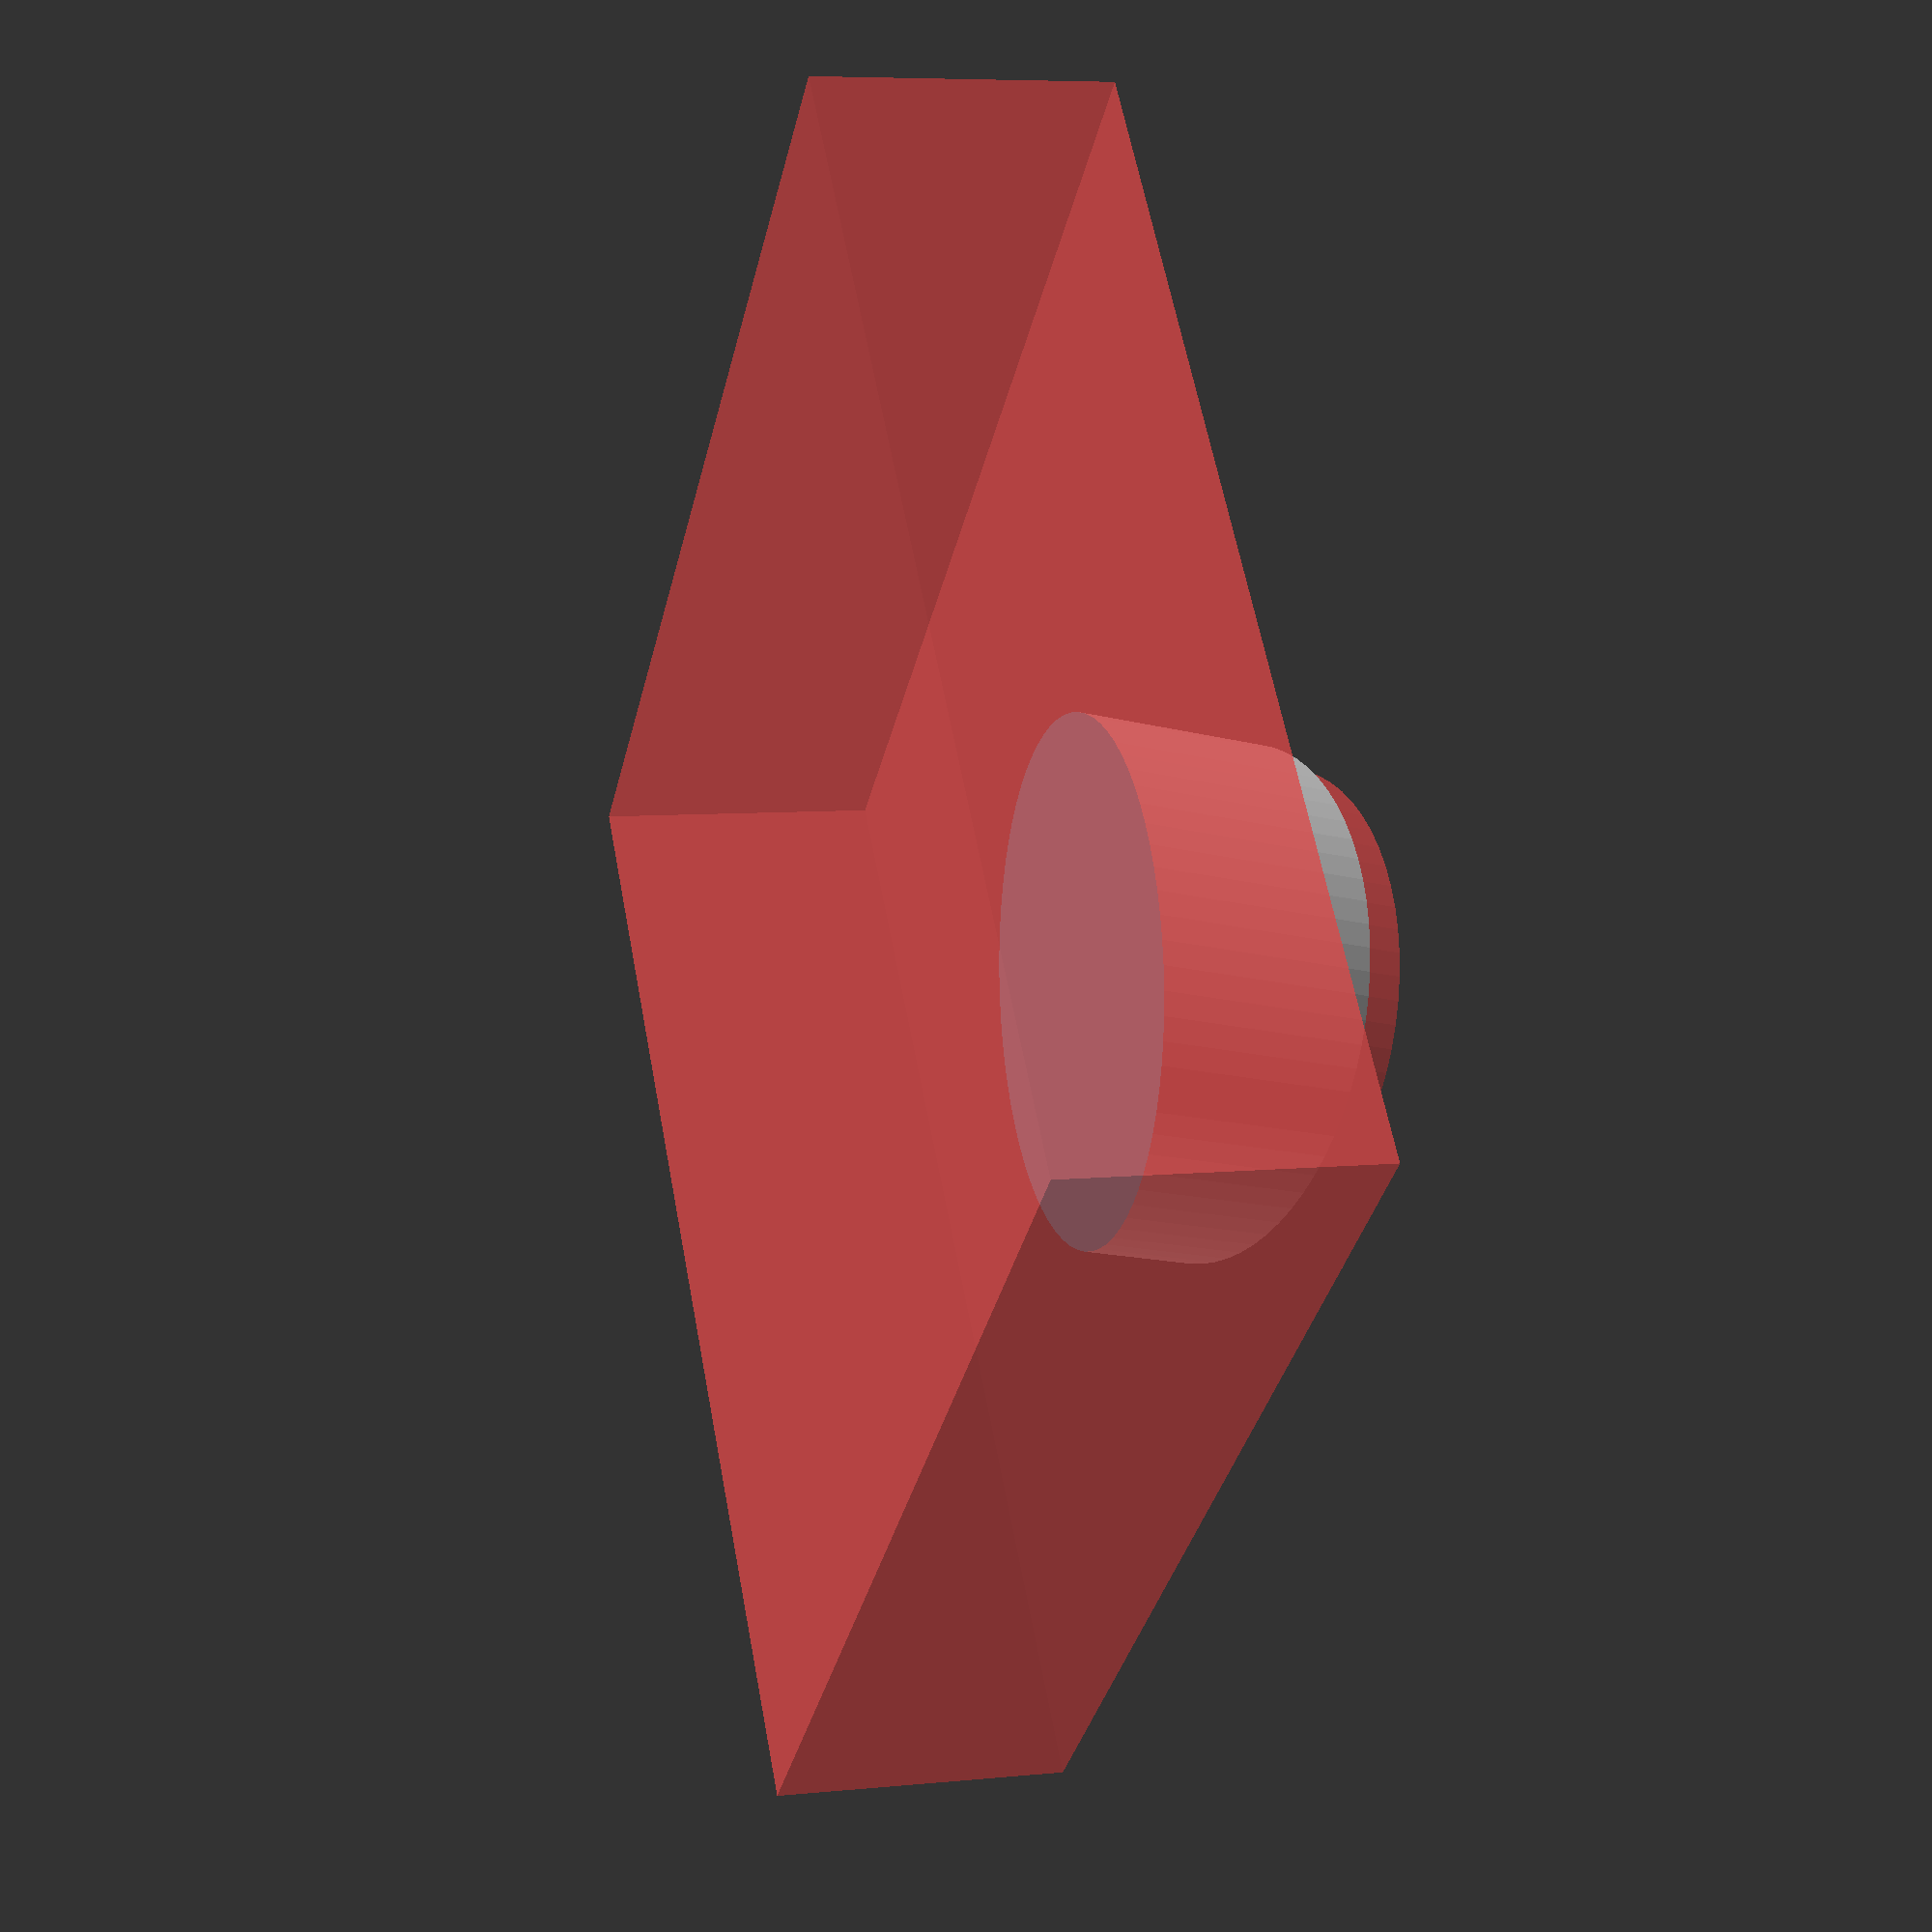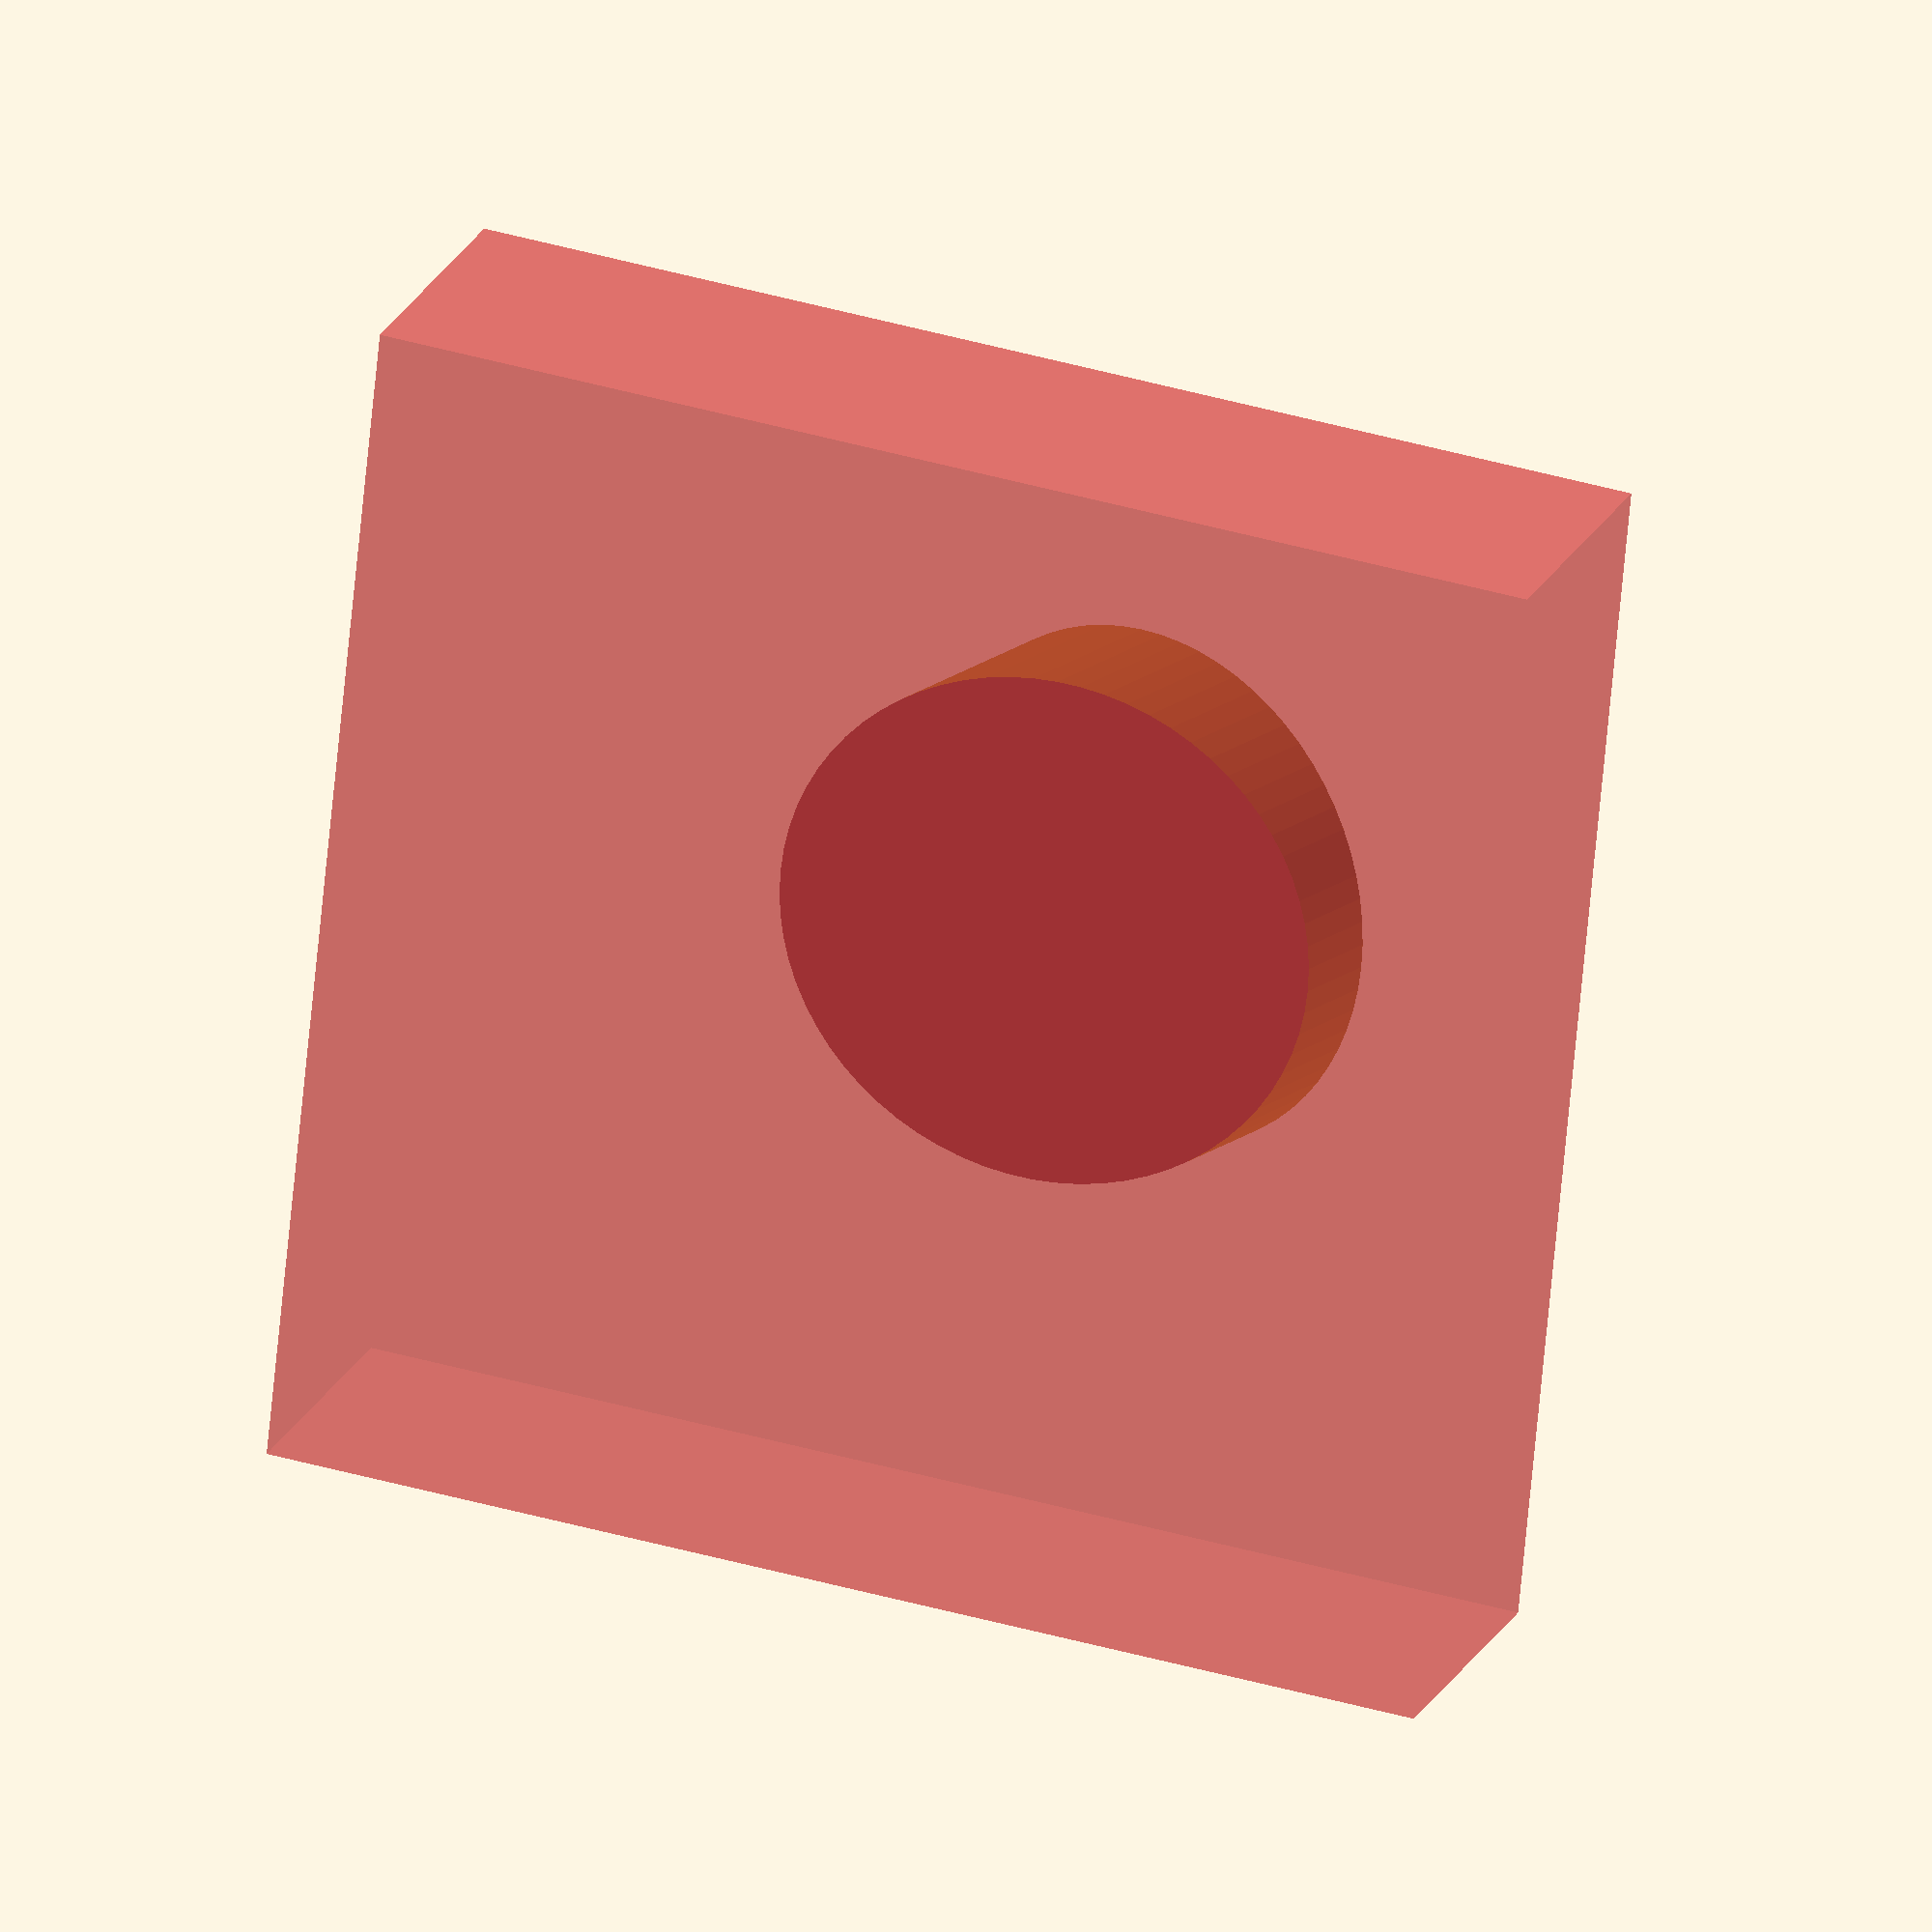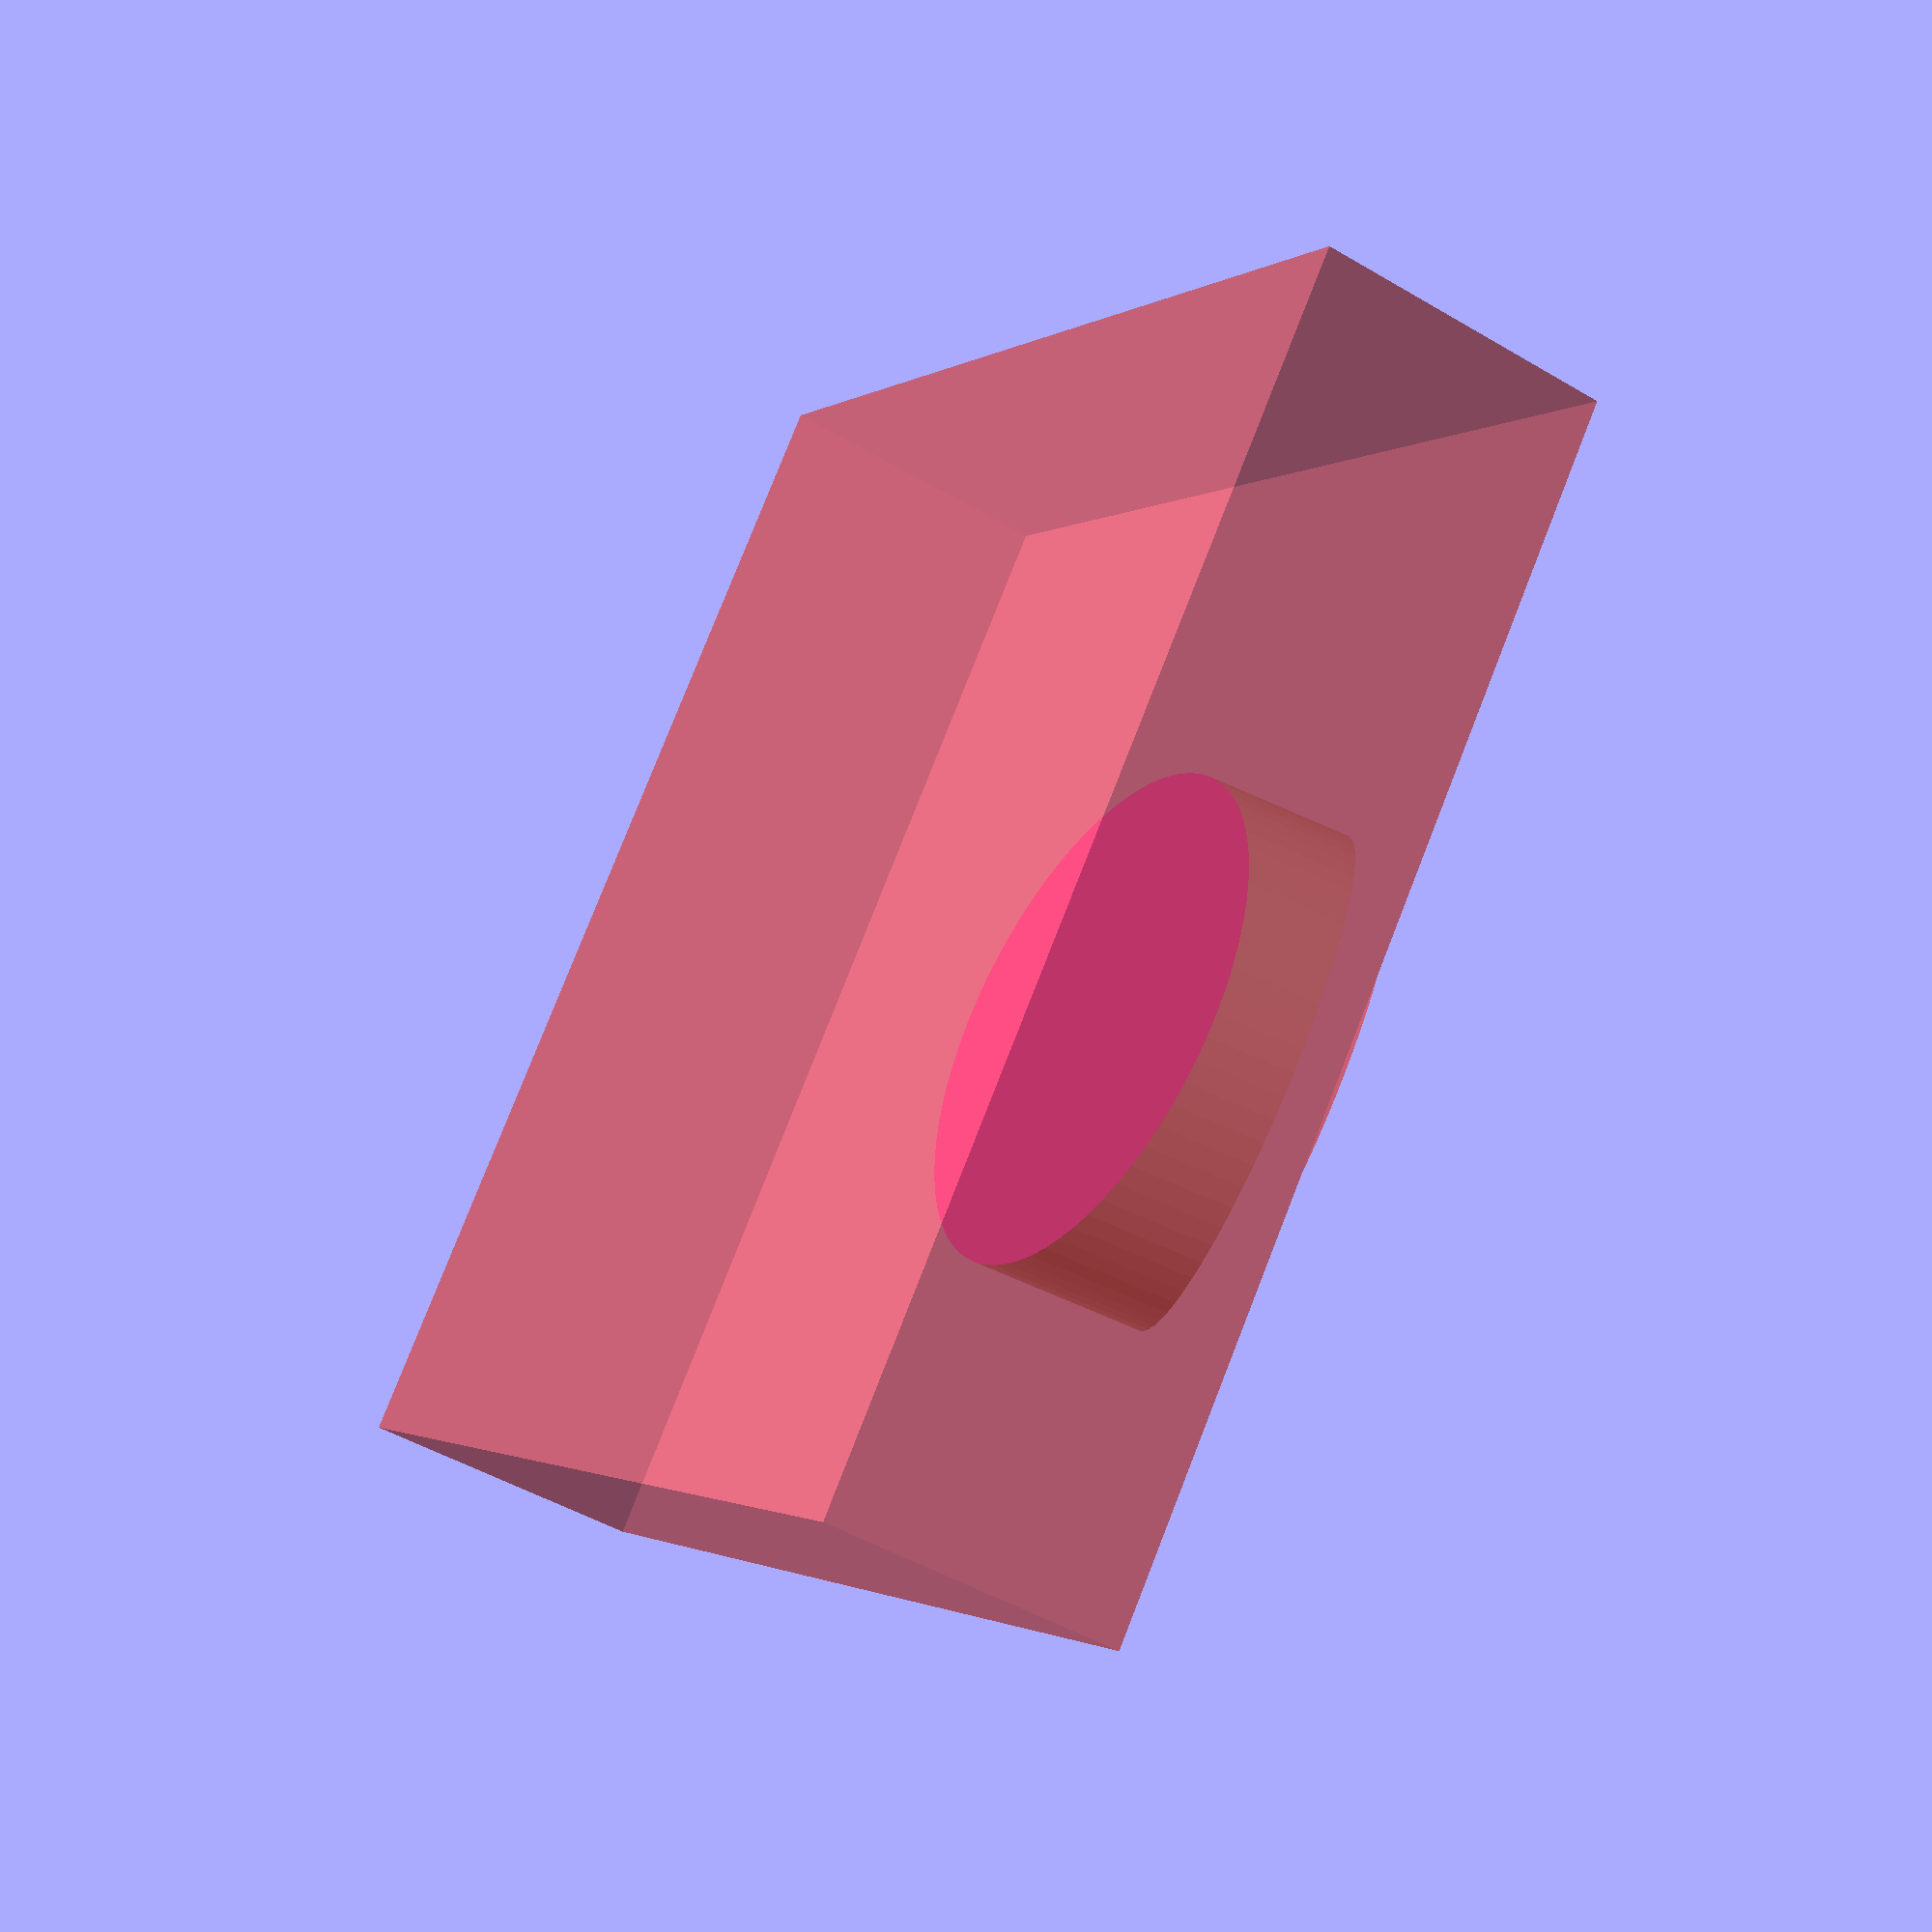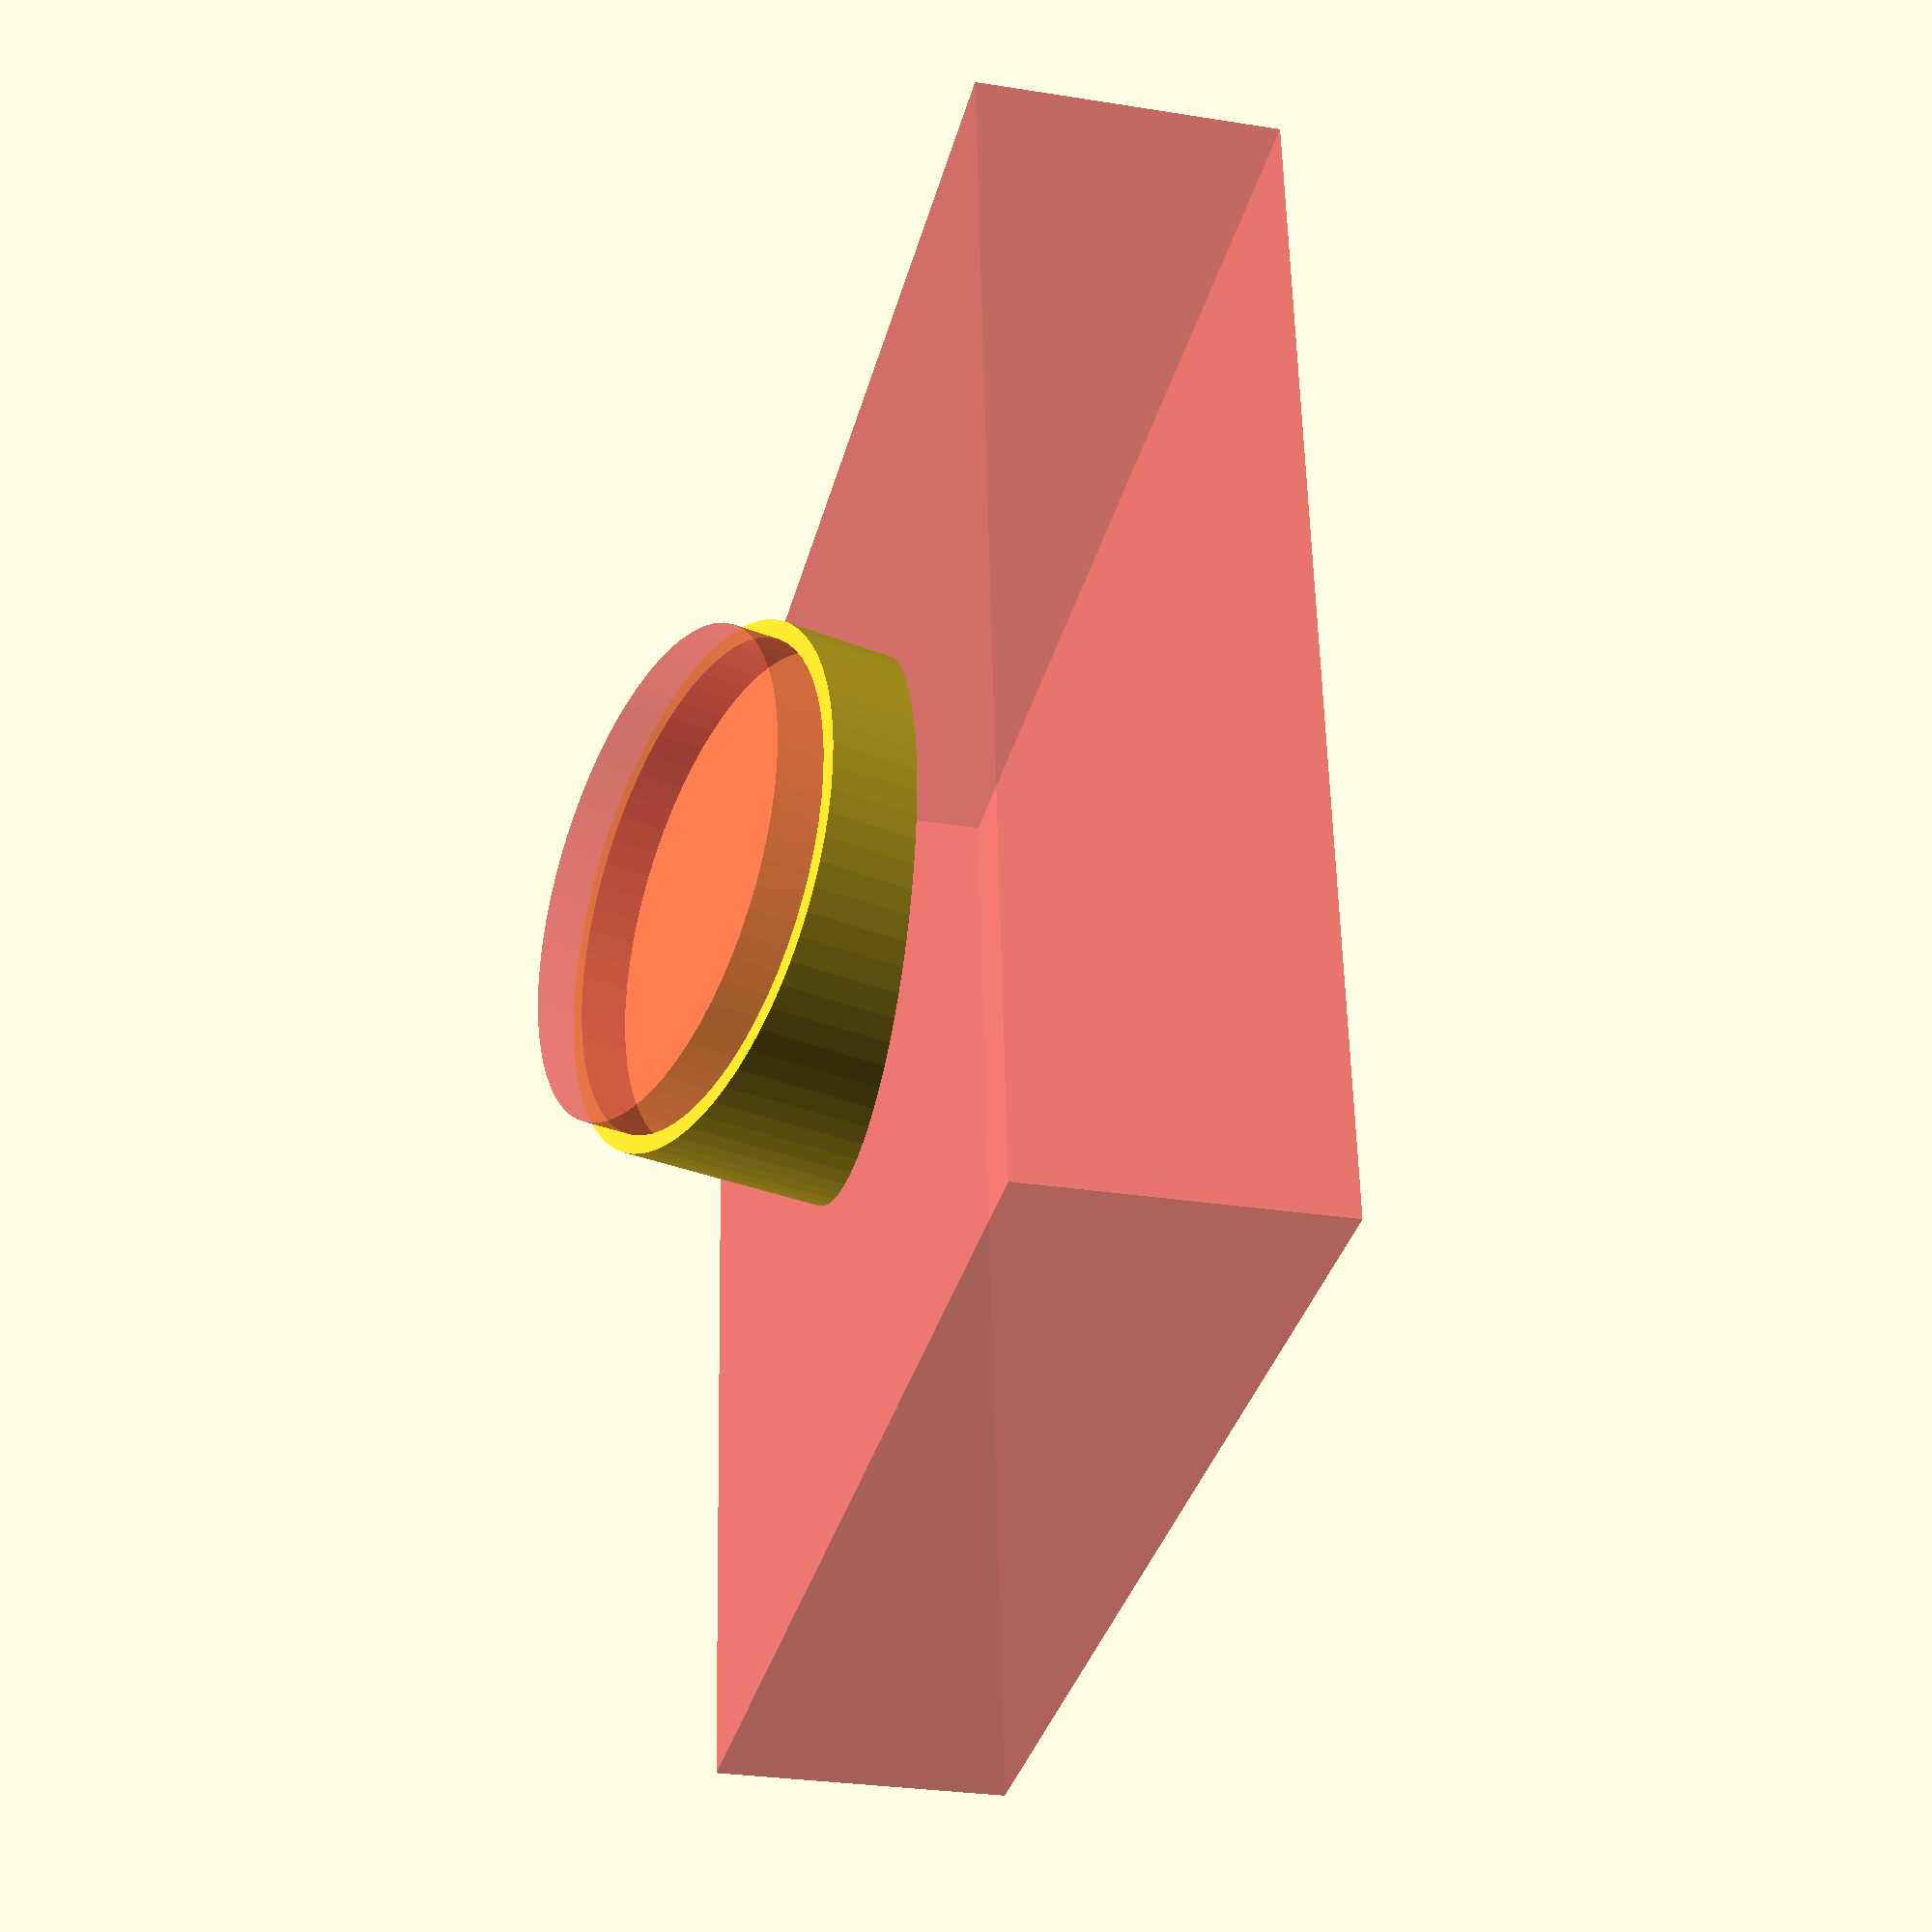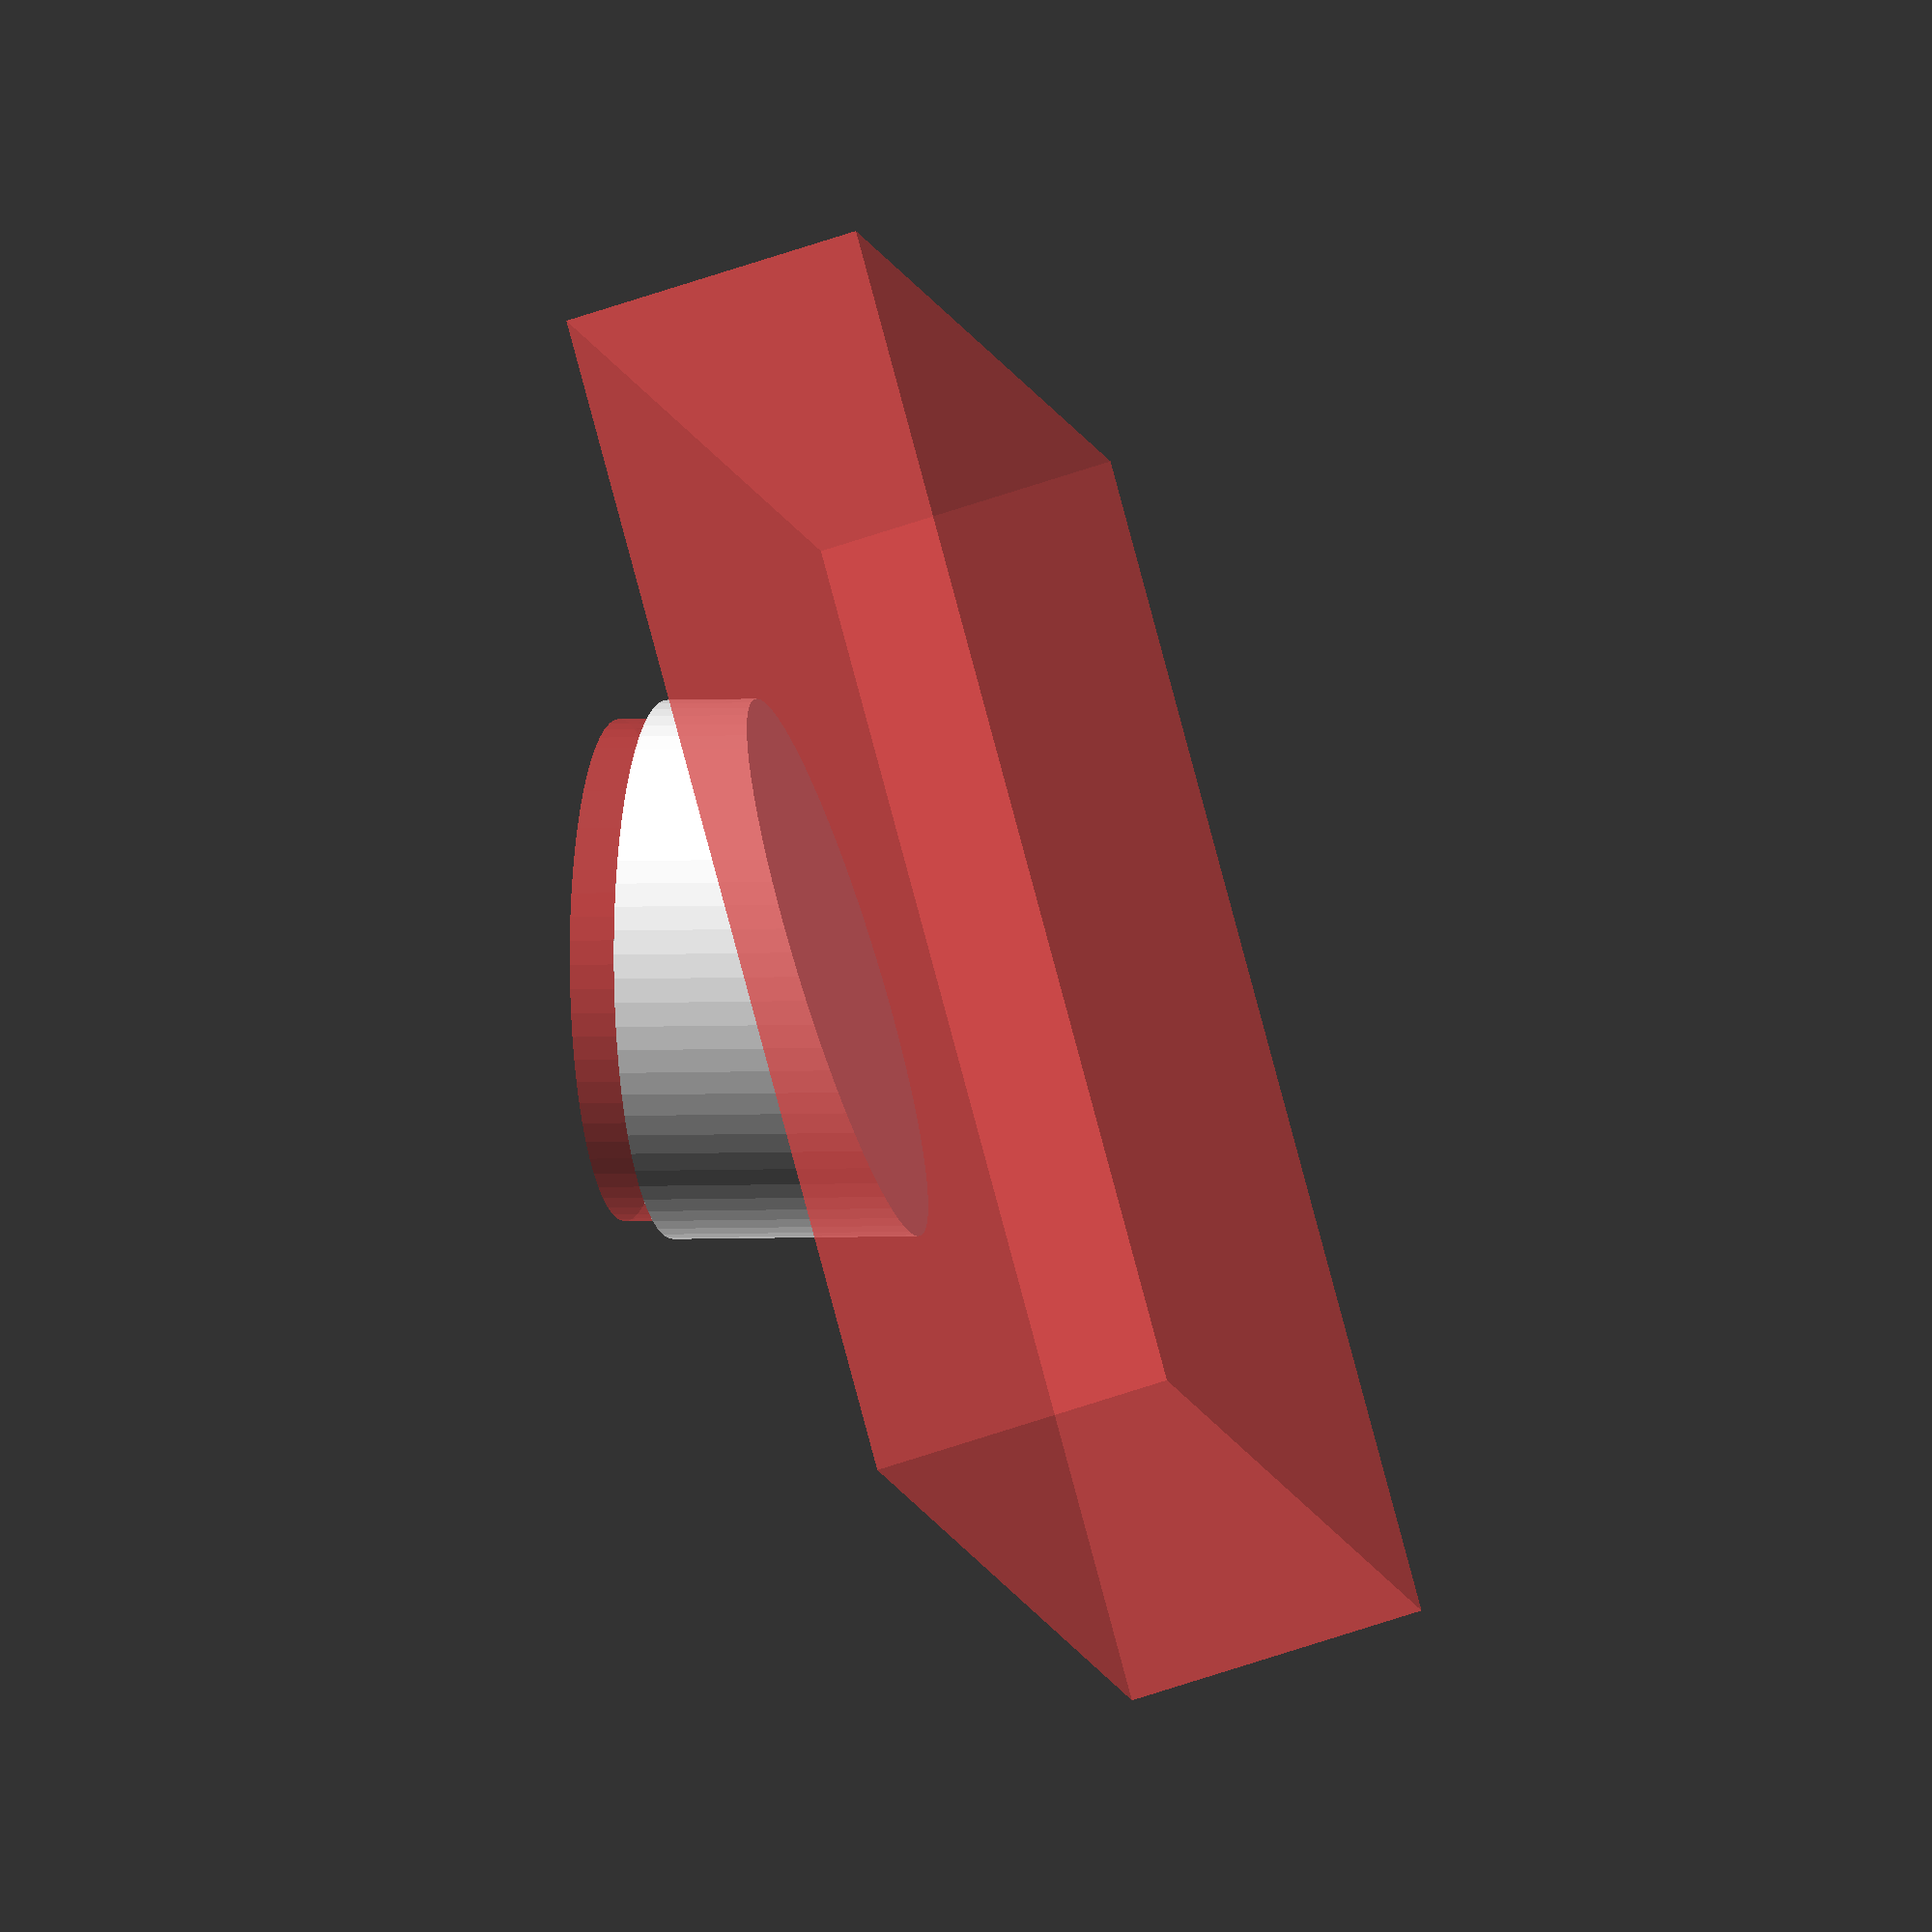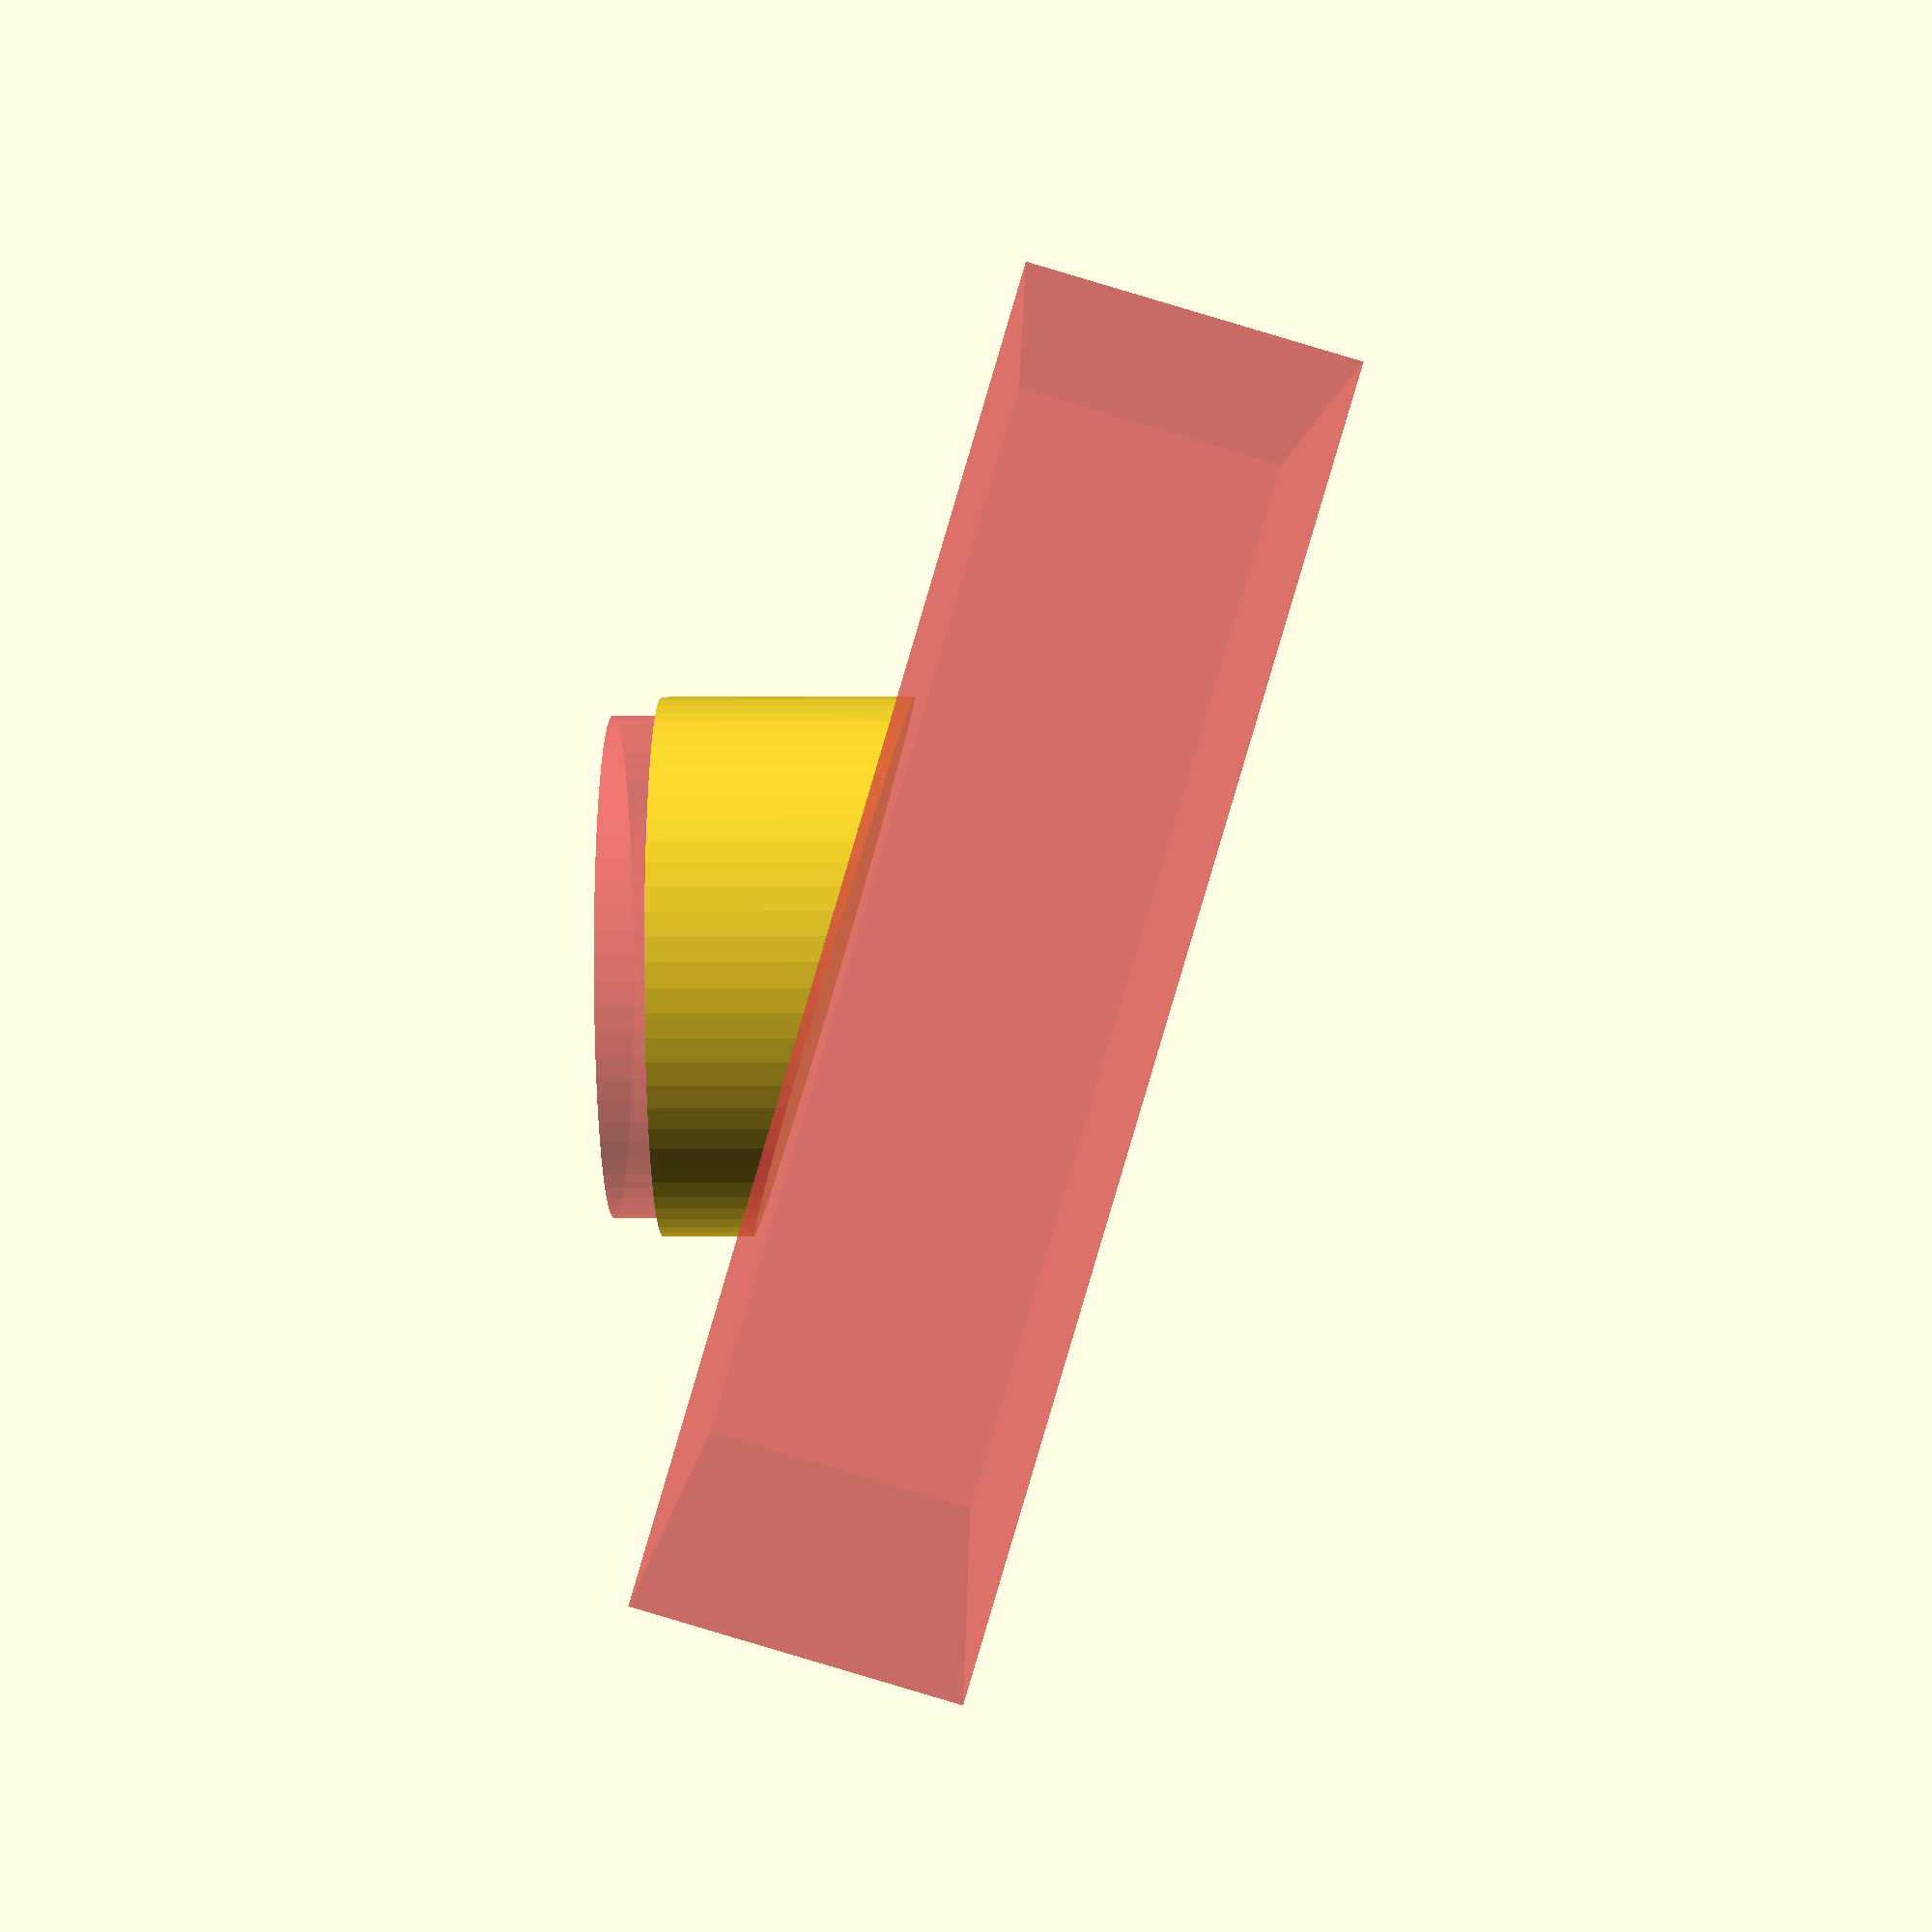
<openscad>
ANG = atan2(12, 40);

difference() {
    cylinder(h=25, r=22, $fa=4);
    # translate([0, 0, 27])
        rotate([0, ANG, 0])
        cube([100, 100, 25], center=true);
    # cylinder(h=8, r=20.5, $fa=4, center=true);
}
</openscad>
<views>
elev=14.3 azim=159.6 roll=59.1 proj=p view=wireframe
elev=340.4 azim=6.6 roll=36.5 proj=o view=solid
elev=76.0 azim=66.2 roll=66.5 proj=p view=solid
elev=210.9 azim=2.4 roll=300.5 proj=p view=wireframe
elev=3.1 azim=277.8 roll=282.1 proj=o view=solid
elev=25.6 azim=62.7 roll=270.4 proj=p view=solid
</views>
